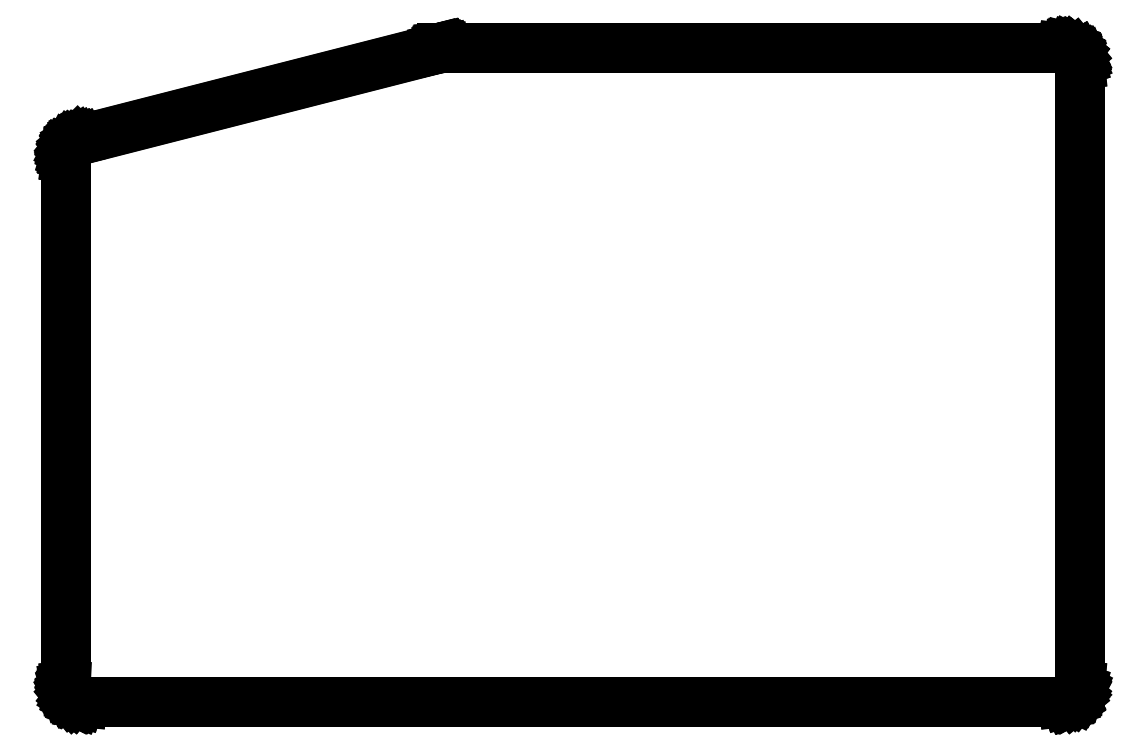
<metadata>
{"format":"dxf","ext":"dxf","renderer":"ezdxf+matplotlib","layout":"modelspace","background":"white","min_lineweight":24,"dpi":150}
</metadata>
<code>
0
SECTION
2
ENTITIES
0
LINE
8
BLACK
10
145.8
20
-32.4
11
145.8
21
-32.4
0
LINE
8
BLACK
10
145.8
20
-32.4
11
145.8
21
-32.4
0
LINE
8
BLACK
10
145.8
20
-32.4
11
146.1
21
-32.5
0
LINE
8
BLACK
10
146.1
20
-32.5
11
146.1
21
-32.5
0
LINE
8
BLACK
10
146.1
20
-32.5
11
146.1
21
-32.5
0
LINE
8
BLACK
10
146.1
20
-32.5
11
146.2
21
-32.51
0
LINE
8
BLACK
10
146.2
20
-32.51
11
146.2
21
-32.51
0
LINE
8
BLACK
10
146.2
20
-32.51
11
146.5
21
-32.68
0
LINE
8
BLACK
10
146.5
20
-32.68
11
146.5
21
-32.68
0
LINE
8
BLACK
10
146.5
20
-32.68
11
146.5
21
-32.68
0
LINE
8
BLACK
10
146.5
20
-32.68
11
146.5
21
-32.68
0
LINE
8
BLACK
10
146.5
20
-32.68
11
146.8
21
-32.92
0
LINE
8
BLACK
10
146.8
20
-32.92
11
146.8
21
-32.92
0
LINE
8
BLACK
10
146.8
20
-32.92
11
146.8
21
-32.92
0
LINE
8
BLACK
10
146.8
20
-32.92
11
146.8
21
-32.92
0
LINE
8
BLACK
10
146.8
20
-32.92
11
146.8
21
-32.92
0
LINE
8
BLACK
10
146.8
20
-32.92
11
146.8
21
-32.92
0
LINE
8
BLACK
10
146.8
20
-32.92
11
147
21
-33.21
0
LINE
8
BLACK
10
147
20
-33.21
11
147
21
-33.21
0
LINE
8
BLACK
10
147
20
-33.21
11
147
21
-33.21
0
LINE
8
BLACK
10
147
20
-33.21
11
147
21
-33.21
0
LINE
8
BLACK
10
147
20
-33.21
11
147.2
21
-33.54
0
LINE
8
BLACK
10
147.2
20
-33.54
11
147.2
21
-33.54
0
LINE
8
BLACK
10
147.2
20
-33.54
11
147.2
21
-33.54
0
LINE
8
BLACK
10
147.2
20
-33.54
11
147.2
21
-33.54
0
LINE
8
BLACK
10
147.2
20
-33.54
11
147.3
21
-33.9
0
LINE
8
BLACK
10
147.3
20
-33.9
11
147.3
21
-33.9
0
LINE
8
BLACK
10
147.3
20
-33.9
11
147.3
21
-33.9
0
LINE
8
BLACK
10
147.3
20
-33.9
11
147.3
21
-33.9
0
LINE
8
BLACK
10
147.3
20
-33.9
11
147.3
21
-34.27
0
LINE
8
BLACK
10
147.3
20
-34.27
11
147.3
21
-34.27
0
LINE
8
BLACK
10
147.3
20
-34.27
11
147.3
21
-34.28
0
LINE
8
BLACK
10
147.3
20
-34.28
11
147.3
21
-34.28
0
LINE
8
BLACK
10
147.3
20
-34.28
11
147.3
21
-34.29
0
LINE
8
BLACK
10
147.3
20
-34.29
11
147.3
21
-34.29
0
LINE
8
BLACK
10
147.3
20
-34.29
11
147.3
21
-106.7
0
LINE
8
BLACK
10
147.3
20
-106.7
11
147.3
21
-106.7
0
LINE
8
BLACK
10
147.3
20
-106.7
11
147.3
21
-106.7
0
LINE
8
BLACK
10
147.3
20
-106.7
11
147.3
21
-107.1
0
LINE
8
BLACK
10
147.3
20
-107.1
11
147.3
21
-107.1
0
LINE
8
BLACK
10
147.3
20
-107.1
11
147.3
21
-107.1
0
LINE
8
BLACK
10
147.3
20
-107.1
11
147.3
21
-107.1
0
LINE
8
BLACK
10
147.3
20
-107.1
11
147.2
21
-107.4
0
LINE
8
BLACK
10
147.2
20
-107.4
11
147.2
21
-107.4
0
LINE
8
BLACK
10
147.2
20
-107.4
11
147.2
21
-107.4
0
LINE
8
BLACK
10
147.2
20
-107.4
11
147.2
21
-107.4
0
LINE
8
BLACK
10
147.2
20
-107.4
11
147
21
-107.7
0
LINE
8
BLACK
10
147
20
-107.7
11
147
21
-107.7
0
LINE
8
BLACK
10
147
20
-107.7
11
147
21
-107.7
0
LINE
8
BLACK
10
147
20
-107.7
11
147
21
-107.8
0
LINE
8
BLACK
10
147
20
-107.8
11
146.8
21
-108
0
LINE
8
BLACK
10
146.8
20
-108
11
146.8
21
-108
0
LINE
8
BLACK
10
146.8
20
-108
11
146.8
21
-108
0
LINE
8
BLACK
10
146.8
20
-108
11
146.8
21
-108
0
LINE
8
BLACK
10
146.8
20
-108
11
146.5
21
-108.3
0
LINE
8
BLACK
10
146.5
20
-108.3
11
146.5
21
-108.3
0
LINE
8
BLACK
10
146.5
20
-108.3
11
146.5
21
-108.3
0
LINE
8
BLACK
10
146.5
20
-108.3
11
146.5
21
-108.3
0
LINE
8
BLACK
10
146.5
20
-108.3
11
146.2
21
-108.5
0
LINE
8
BLACK
10
146.2
20
-108.5
11
146.2
21
-108.5
0
LINE
8
BLACK
10
146.2
20
-108.5
11
146.2
21
-108.5
0
LINE
8
BLACK
10
146.2
20
-108.5
11
146.2
21
-108.5
0
LINE
8
BLACK
10
146.2
20
-108.5
11
145.8
21
-108.6
0
LINE
8
BLACK
10
145.8
20
-108.6
11
145.8
21
-108.6
0
LINE
8
BLACK
10
145.8
20
-108.6
11
145.8
21
-108.6
0
LINE
8
BLACK
10
145.8
20
-108.6
11
145.8
21
-108.6
0
LINE
8
BLACK
10
145.8
20
-108.6
11
145.4
21
-108.6
0
LINE
8
BLACK
10
145.4
20
-108.6
11
145.4
21
-108.6
0
LINE
8
BLACK
10
145.4
20
-108.6
11
145.4
21
-108.6
0
LINE
8
BLACK
10
145.4
20
-108.6
11
145.4
21
-108.6
0
LINE
8
BLACK
10
145.4
20
-108.6
11
145.4
21
-108.6
0
LINE
8
BLACK
10
145.4
20
-108.6
11
145.4
21
-108.6
0
LINE
8
BLACK
10
145.4
20
-108.6
11
31.11
21
-108.6
0
LINE
8
BLACK
10
31.11
20
-108.6
11
31.11
21
-108.6
0
LINE
8
BLACK
10
31.11
20
-108.6
11
31.11
21
-108.6
0
LINE
8
BLACK
10
31.11
20
-108.6
11
30.74
21
-108.6
0
LINE
8
BLACK
10
30.74
20
-108.6
11
30.74
21
-108.6
0
LINE
8
BLACK
10
30.74
20
-108.6
11
30.74
21
-108.6
0
LINE
8
BLACK
10
30.74
20
-108.6
11
30.74
21
-108.6
0
LINE
8
BLACK
10
30.74
20
-108.6
11
30.38
21
-108.5
0
LINE
8
BLACK
10
30.38
20
-108.5
11
30.38
21
-108.5
0
LINE
8
BLACK
10
30.38
20
-108.5
11
30.38
21
-108.5
0
LINE
8
BLACK
10
30.38
20
-108.5
11
30.38
21
-108.5
0
LINE
8
BLACK
10
30.38
20
-108.5
11
30.05
21
-108.3
0
LINE
8
BLACK
10
30.05
20
-108.3
11
30.05
21
-108.3
0
LINE
8
BLACK
10
30.05
20
-108.3
11
30.05
21
-108.3
0
LINE
8
BLACK
10
30.05
20
-108.3
11
30.05
21
-108.3
0
LINE
8
BLACK
10
30.05
20
-108.3
11
29.76
21
-108.1
0
LINE
8
BLACK
10
29.76
20
-108.1
11
29.76
21
-108.1
0
LINE
8
BLACK
10
29.76
20
-108.1
11
29.75
21
-108
0
LINE
8
BLACK
10
29.75
20
-108
11
29.75
21
-108
0
LINE
8
BLACK
10
29.75
20
-108
11
29.52
21
-107.8
0
LINE
8
BLACK
10
29.52
20
-107.8
11
29.52
21
-107.8
0
LINE
8
BLACK
10
29.52
20
-107.8
11
29.52
21
-107.8
0
LINE
8
BLACK
10
29.52
20
-107.8
11
29.51
21
-107.8
0
LINE
8
BLACK
10
29.51
20
-107.8
11
29.34
21
-107.4
0
LINE
8
BLACK
10
29.34
20
-107.4
11
29.34
21
-107.4
0
LINE
8
BLACK
10
29.34
20
-107.4
11
29.34
21
-107.4
0
LINE
8
BLACK
10
29.34
20
-107.4
11
29.34
21
-107.4
0
LINE
8
BLACK
10
29.34
20
-107.4
11
29.23
21
-107.1
0
LINE
8
BLACK
10
29.23
20
-107.1
11
29.22
21
-107.1
0
LINE
8
BLACK
10
29.22
20
-107.1
11
29.22
21
-107.1
0
LINE
8
BLACK
10
29.22
20
-107.1
11
29.22
21
-107.1
0
LINE
8
BLACK
10
29.22
20
-107.1
11
29.19
21
-106.7
0
LINE
8
BLACK
10
29.19
20
-106.7
11
29.19
21
-106.7
0
LINE
8
BLACK
10
29.19
20
-106.7
11
29.19
21
-106.7
0
LINE
8
BLACK
10
29.19
20
-106.7
11
29.18
21
-106.7
0
LINE
8
BLACK
10
29.18
20
-106.7
11
29.18
21
-106.7
0
LINE
8
BLACK
10
29.18
20
-106.7
11
29.18
21
-106.7
0
LINE
8
BLACK
10
29.18
20
-106.7
11
29.18
21
-106.7
0
LINE
8
BLACK
10
29.18
20
-106.7
11
29.18
21
-106.7
0
LINE
8
BLACK
10
29.18
20
-106.7
11
29.18
21
-106.7
0
LINE
8
BLACK
10
29.18
20
-106.7
11
29.18
21
-46.99
0
LINE
8
BLACK
10
29.18
20
-46.99
11
29.18
21
-46.99
0
LINE
8
BLACK
10
29.18
20
-46.99
11
29.18
21
-45.08
0
LINE
8
BLACK
10
29.18
20
-45.08
11
29.19
21
-45.08
0
LINE
8
BLACK
10
29.19
20
-45.08
11
29.19
21
-45.08
0
LINE
8
BLACK
10
29.19
20
-45.08
11
29.22
21
-44.69
0
LINE
8
BLACK
10
29.22
20
-44.69
11
29.22
21
-44.69
0
LINE
8
BLACK
10
29.22
20
-44.69
11
29.22
21
-44.69
0
LINE
8
BLACK
10
29.22
20
-44.69
11
29.22
21
-44.69
0
LINE
8
BLACK
10
29.22
20
-44.69
11
29.34
21
-44.31
0
LINE
8
BLACK
10
29.34
20
-44.31
11
29.34
21
-44.31
0
LINE
8
BLACK
10
29.34
20
-44.31
11
29.34
21
-44.31
0
LINE
8
BLACK
10
29.34
20
-44.31
11
29.34
21
-44.31
0
LINE
8
BLACK
10
29.34
20
-44.31
11
29.52
21
-43.96
0
LINE
8
BLACK
10
29.52
20
-43.96
11
29.52
21
-43.96
0
LINE
8
BLACK
10
29.52
20
-43.96
11
29.52
21
-43.96
0
LINE
8
BLACK
10
29.52
20
-43.96
11
29.53
21
-43.96
0
LINE
8
BLACK
10
29.53
20
-43.96
11
29.77
21
-43.65
0
LINE
8
BLACK
10
29.77
20
-43.65
11
29.77
21
-43.65
0
LINE
8
BLACK
10
29.77
20
-43.65
11
29.77
21
-43.65
0
LINE
8
BLACK
10
29.77
20
-43.65
11
29.77
21
-43.65
0
LINE
8
BLACK
10
29.77
20
-43.65
11
29.78
21
-43.65
0
LINE
8
BLACK
10
29.78
20
-43.65
11
29.78
21
-43.65
0
LINE
8
BLACK
10
29.78
20
-43.65
11
30.08
21
-43.4
0
LINE
8
BLACK
10
30.08
20
-43.4
11
30.08
21
-43.4
0
LINE
8
BLACK
10
30.08
20
-43.4
11
30.08
21
-43.4
0
LINE
8
BLACK
10
30.08
20
-43.4
11
30.08
21
-43.4
0
LINE
8
BLACK
10
30.08
20
-43.4
11
30.43
21
-43.21
0
LINE
8
BLACK
10
30.43
20
-43.21
11
30.43
21
-43.21
0
LINE
8
BLACK
10
30.43
20
-43.21
11
30.43
21
-43.21
0
LINE
8
BLACK
10
30.43
20
-43.21
11
30.43
21
-43.21
0
LINE
8
BLACK
10
30.43
20
-43.21
11
30.57
21
-43.16
0
LINE
8
BLACK
10
30.57
20
-43.16
11
30.57
21
-43.16
0
LINE
8
BLACK
10
30.57
20
-43.16
11
30.57
21
-43.16
0
LINE
8
BLACK
10
30.57
20
-43.16
11
30.57
21
-43.16
0
LINE
8
BLACK
10
30.57
20
-43.16
11
30.57
21
-43.16
0
LINE
8
BLACK
10
30.57
20
-43.16
11
30.58
21
-43.16
0
LINE
8
BLACK
10
30.58
20
-43.16
11
72.42
21
-32.46
0
LINE
8
BLACK
10
72.42
20
-32.46
11
72.42
21
-32.46
0
LINE
8
BLACK
10
72.42
20
-32.46
11
72.78
21
-32.38
0
LINE
8
BLACK
10
72.78
20
-32.38
11
72.78
21
-32.38
0
LINE
8
BLACK
10
72.78
20
-32.38
11
72.78
21
-32.38
0
LINE
8
BLACK
10
72.78
20
-32.38
11
72.78
21
-32.38
0
LINE
8
BLACK
10
72.78
20
-32.38
11
73.02
21
-32.36
0
LINE
8
BLACK
10
73.02
20
-32.36
11
73.02
21
-32.36
0
LINE
8
BLACK
10
73.02
20
-32.36
11
145.4
21
-32.36
0
LINE
8
BLACK
10
145.4
20
-32.36
11
145.4
21
-32.36
0
LINE
8
BLACK
10
145.4
20
-32.36
11
145.4
21
-32.36
0
LINE
8
BLACK
10
145.4
20
-32.36
11
145.8
21
-32.4
0
LINE
8
BLACK
10
145.8
20
-32.4
11
145.8
21
-32.4
0
LINE
8
BLACK
10
145.8
20
-32.4
11
145.8
21
-32.4
0
LINE
8
BLACK
10
29.23
20
-106.7
11
29.27
21
-107.1
0
LINE
8
BLACK
10
29.27
20
-107.1
11
29.38
21
-107.4
0
LINE
8
BLACK
10
29.38
20
-107.4
11
29.56
21
-107.7
0
LINE
8
BLACK
10
29.56
20
-107.7
11
29.79
21
-108
0
LINE
8
BLACK
10
29.79
20
-108
11
30.07
21
-108.2
0
LINE
8
BLACK
10
30.07
20
-108.2
11
30.4
21
-108.4
0
LINE
8
BLACK
10
30.4
20
-108.4
11
30.75
21
-108.5
0
LINE
8
BLACK
10
30.75
20
-108.5
11
31.12
21
-108.6
0
LINE
8
BLACK
10
31.12
20
-108.6
11
145.4
21
-108.6
0
LINE
8
BLACK
10
145.4
20
-108.6
11
145.4
21
-108.6
0
LINE
8
BLACK
10
145.4
20
-108.6
11
145.8
21
-108.5
0
LINE
8
BLACK
10
145.8
20
-108.5
11
146.1
21
-108.4
0
LINE
8
BLACK
10
146.1
20
-108.4
11
146.5
21
-108.2
0
LINE
8
BLACK
10
146.5
20
-108.2
11
146.7
21
-108
0
LINE
8
BLACK
10
146.7
20
-108
11
147
21
-107.7
0
LINE
8
BLACK
10
147
20
-107.7
11
147.2
21
-107.4
0
LINE
8
BLACK
10
147.2
20
-107.4
11
147.3
21
-107
0
LINE
8
BLACK
10
147.3
20
-107
11
147.3
21
-106.7
0
LINE
8
BLACK
10
147.3
20
-106.7
11
147.3
21
-34.29
0
LINE
8
BLACK
10
147.3
20
-34.29
11
147.3
21
-34.29
0
LINE
8
BLACK
10
147.3
20
-34.29
11
147.3
21
-34.28
0
LINE
8
BLACK
10
147.3
20
-34.28
11
147.3
21
-33.91
0
LINE
8
BLACK
10
147.3
20
-33.91
11
147.1
21
-33.56
0
LINE
8
BLACK
10
147.1
20
-33.56
11
147
21
-33.24
0
LINE
8
BLACK
10
147
20
-33.24
11
146.7
21
-32.96
0
LINE
8
BLACK
10
146.7
20
-32.96
11
146.5
21
-32.72
0
LINE
8
BLACK
10
146.5
20
-32.72
11
146.1
21
-32.55
0
LINE
8
BLACK
10
146.1
20
-32.55
11
145.8
21
-32.45
0
LINE
8
BLACK
10
145.8
20
-32.45
11
145.4
21
-32.41
0
LINE
8
BLACK
10
145.4
20
-32.41
11
73.03
21
-32.41
0
LINE
8
BLACK
10
73.03
20
-32.41
11
72.79
21
-32.42
0
LINE
8
BLACK
10
72.79
20
-32.42
11
72.43
21
-32.51
0
LINE
8
BLACK
10
72.43
20
-32.51
11
30.59
21
-43.2
0
LINE
8
BLACK
10
30.59
20
-43.2
11
30.45
21
-43.26
0
LINE
8
BLACK
10
30.45
20
-43.26
11
30.11
21
-43.44
0
LINE
8
BLACK
10
30.11
20
-43.44
11
29.81
21
-43.69
0
LINE
8
BLACK
10
29.81
20
-43.69
11
29.57
21
-43.99
0
LINE
8
BLACK
10
29.57
20
-43.99
11
29.38
21
-44.33
0
LINE
8
BLACK
10
29.38
20
-44.33
11
29.27
21
-44.7
0
LINE
8
BLACK
10
29.27
20
-44.7
11
29.23
21
-45.09
0
LINE
8
BLACK
10
29.23
20
-45.09
11
29.23
21
-106.7
0
LINE
8
BLACK
10
29.23
20
-106.7
11
29.23
21
-106.7
0
ENDSEC
0
EOF

</code>
